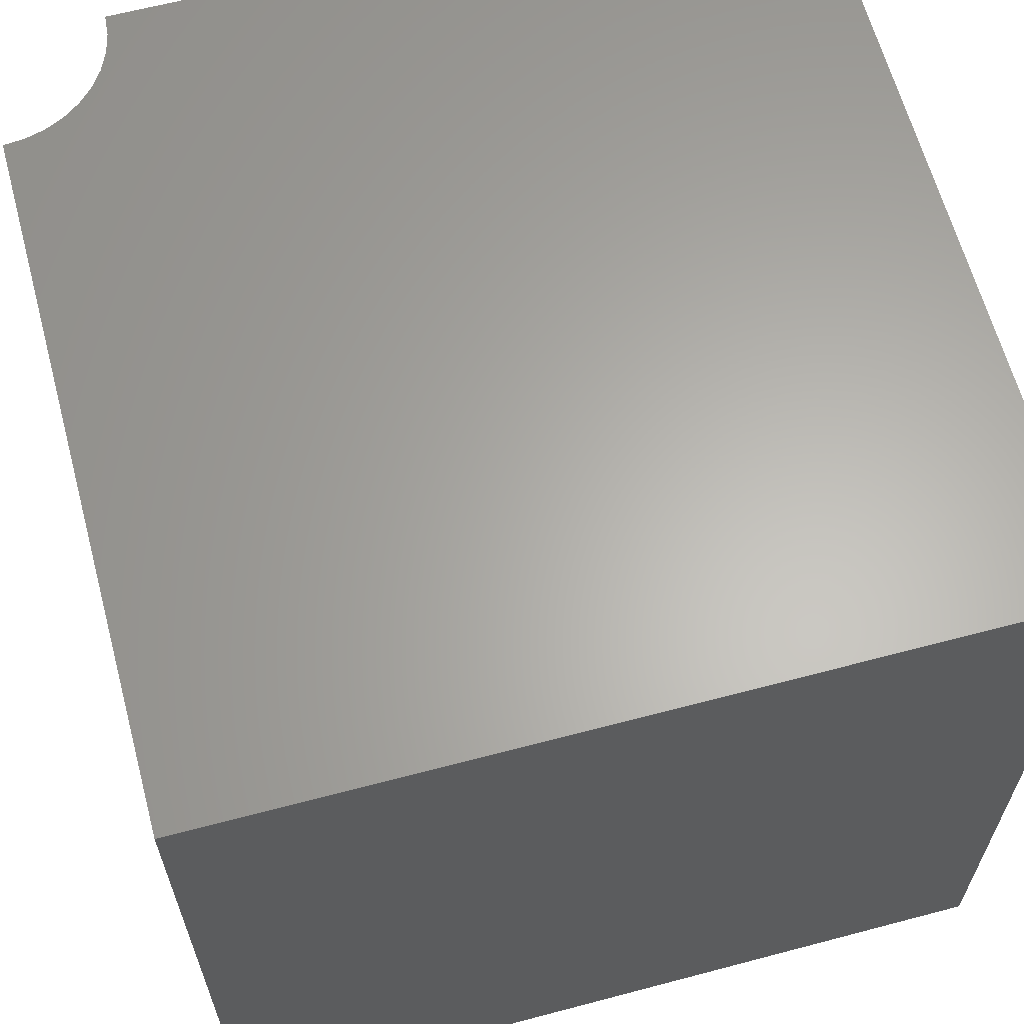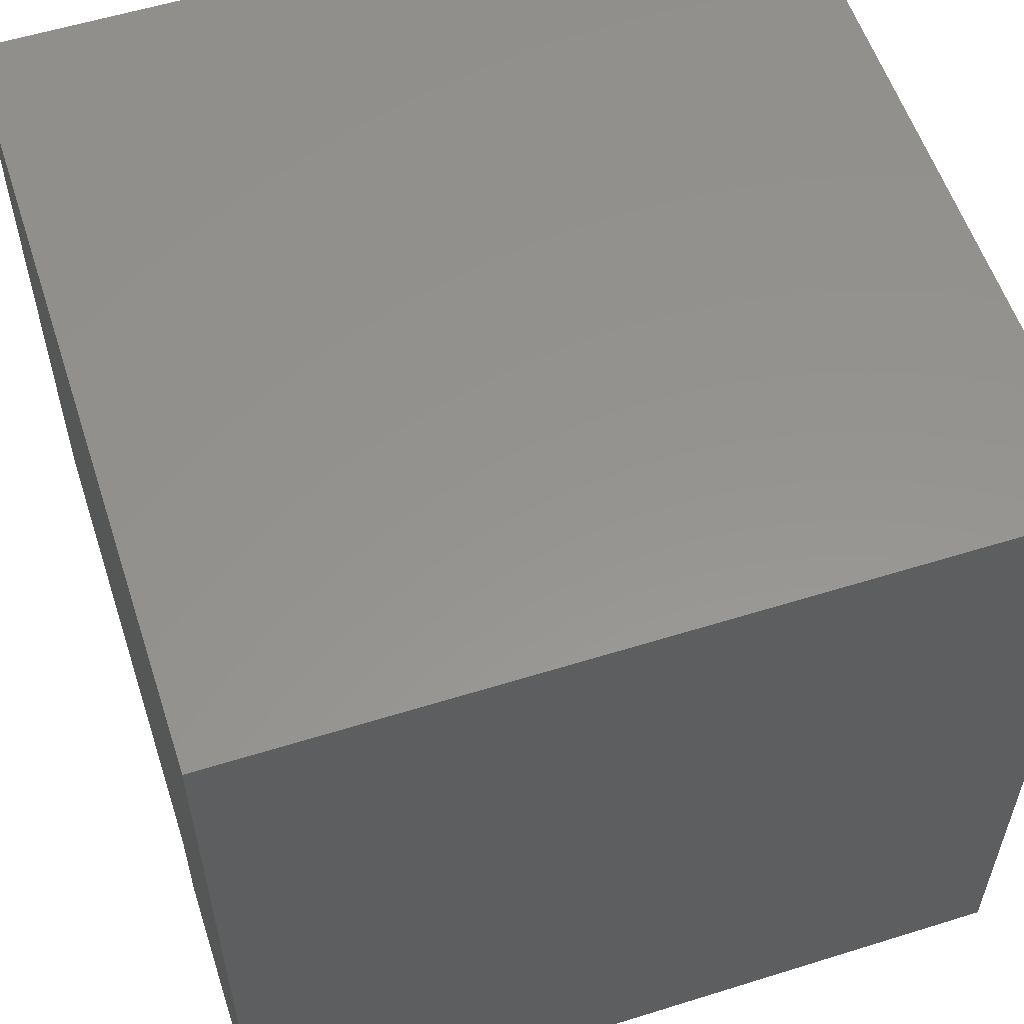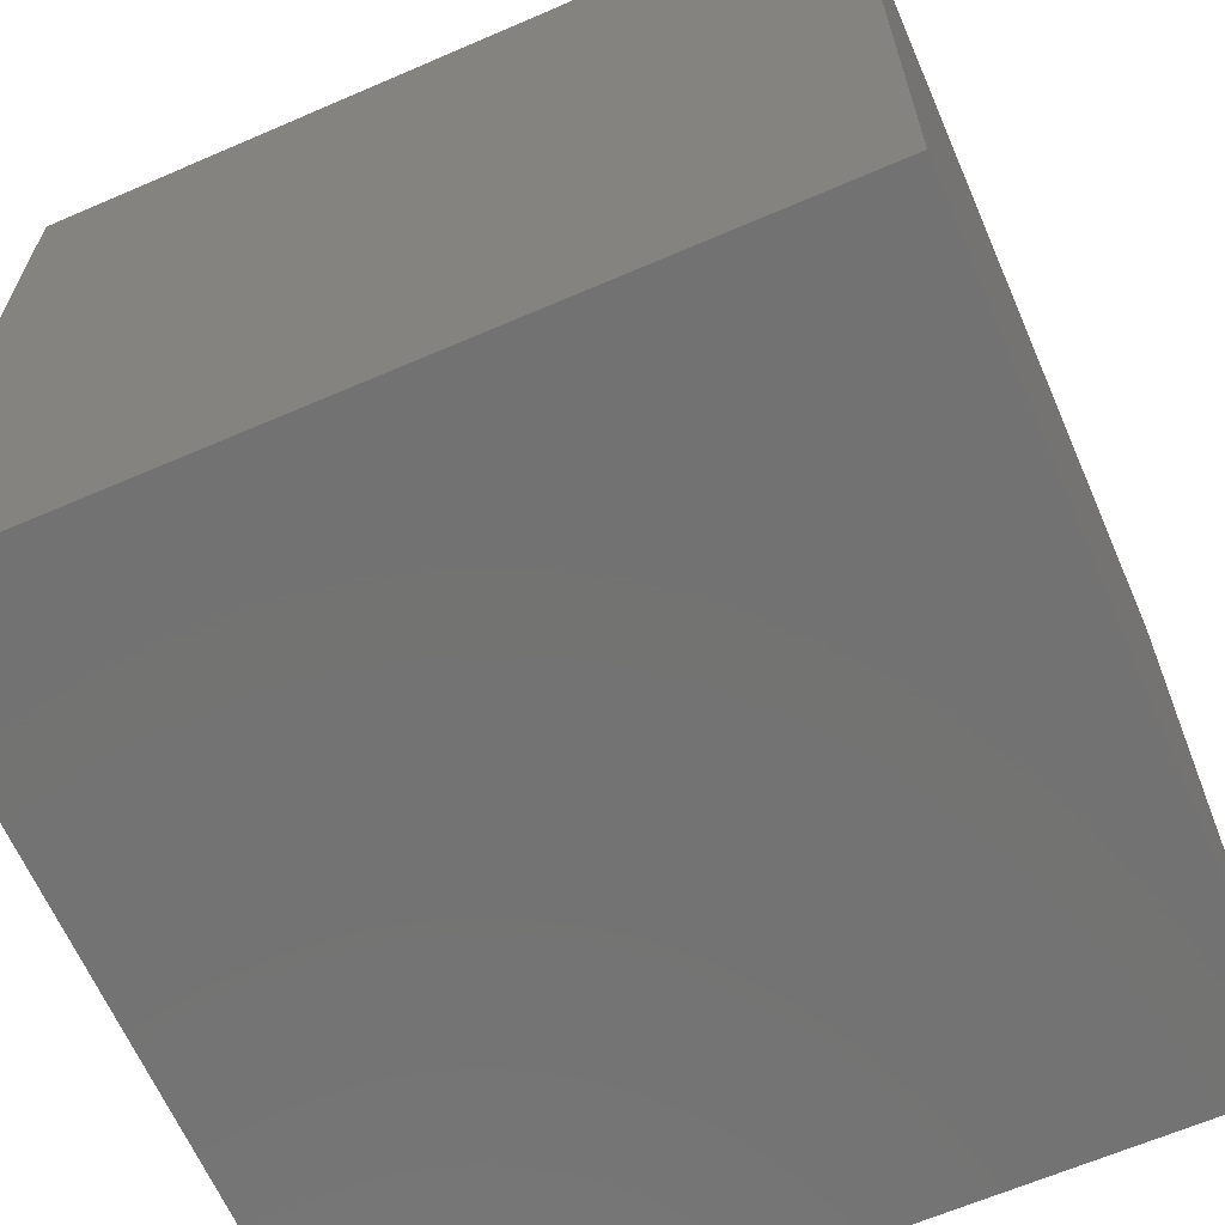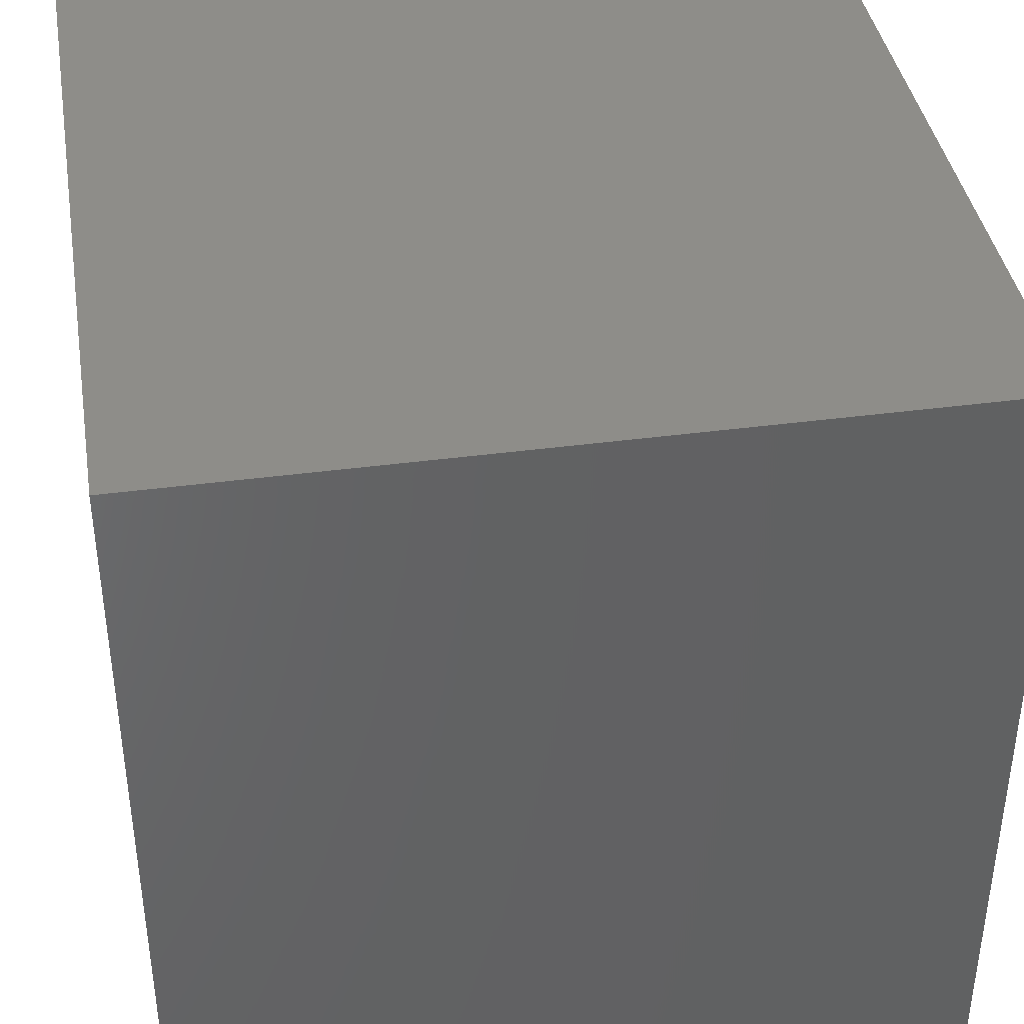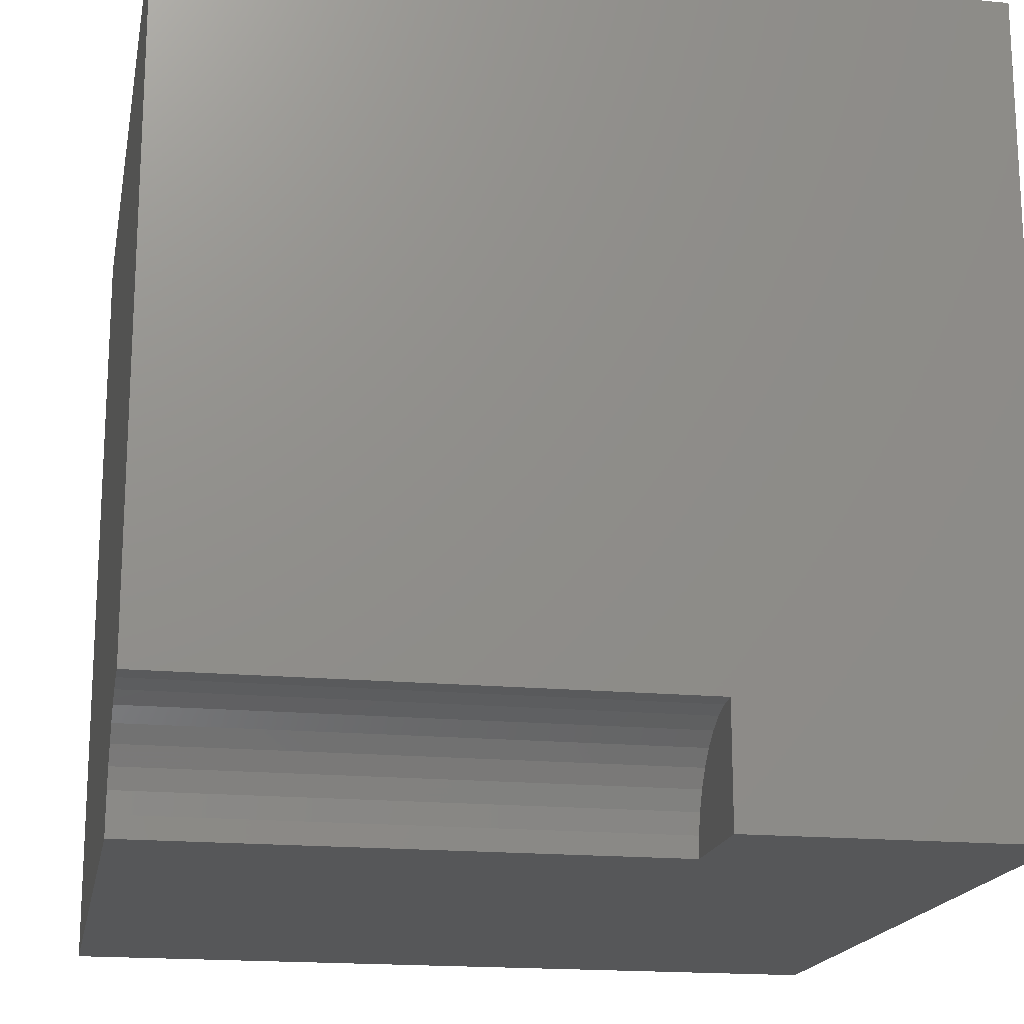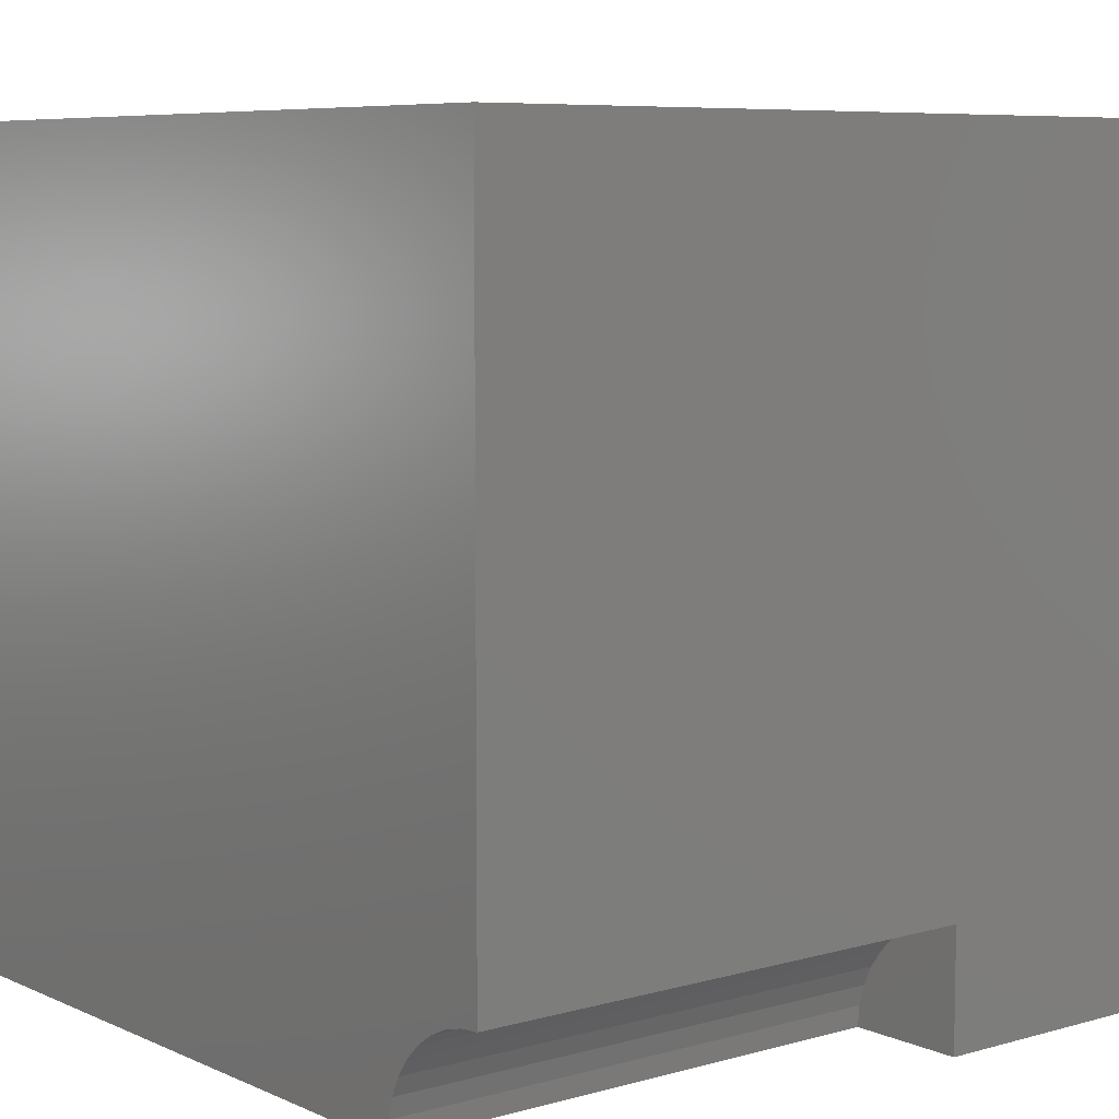
<metadata>
{"format":"stl","ext":"stl","renderer":"f3d","projection":"perspective","resolution":1024,"background":"white","views":[{"elev":63.4,"azim":165.0,"up":"+Z"},{"elev":57.0,"azim":162.0,"up":"+Y"},{"elev":-64.7,"azim":-156.5,"up":"+Z"},{"elev":39.8,"azim":-99.4,"up":"+Z"},{"elev":-17.8,"azim":79.4,"up":"+Y"},{"elev":7.2,"azim":51.2,"up":"+Y"}]}
</metadata>
<code>
# stl→obj: 30 verts, 52 faces
v 0 10 10
v 0 10 0
v 0 0 10
v 0 0 0
v 9.746 1.438 10
v 10 1.46 10
v 10 10 10
v 8.54 0 10
v 8.562 0.2536 10
v 8.628 0.4995 10
v 8.735 0.7302 10
v 8.881 0.9387 10
v 9.061 1.119 10
v 9.27 1.265 10
v 9.501 1.372 10
v 10 0 3.593
v 10 0 0
v 10 1.46 3.593
v 10 10 0
v 8.54 0 3.593
v 9.746 1.438 3.593
v 9.501 1.372 3.593
v 9.27 1.265 3.593
v 9.061 1.119 3.593
v 8.881 0.9387 3.593
v 8.735 0.7302 3.593
v 8.628 0.4995 3.593
v 8.562 0.2536 3.593
v 8.54 1.788e-16 10
v 8.54 1.788e-16 3.593
f 1 2 3
f 3 2 4
f 5 6 7
f 8 9 3
f 3 9 10
f 3 10 1
f 1 10 11
f 1 11 12
f 12 13 1
f 1 13 14
f 1 14 7
f 7 14 15
f 7 15 5
f 16 17 18
f 18 17 19
f 18 19 6
f 6 19 7
f 2 19 4
f 4 19 17
f 7 19 1
f 1 19 2
f 8 3 20
f 20 3 4
f 20 4 16
f 16 4 17
f 18 6 5
f 18 5 21
f 21 5 15
f 21 15 22
f 22 15 14
f 22 14 23
f 23 14 13
f 23 13 24
f 24 13 12
f 24 12 25
f 25 12 11
f 25 11 26
f 26 11 10
f 26 10 27
f 27 10 9
f 27 9 28
f 28 9 29
f 28 29 30
f 24 25 16
f 16 25 26
f 16 18 21
f 21 22 16
f 16 22 23
f 16 23 24
f 26 27 16
f 16 27 28
f 16 28 20

</code>
